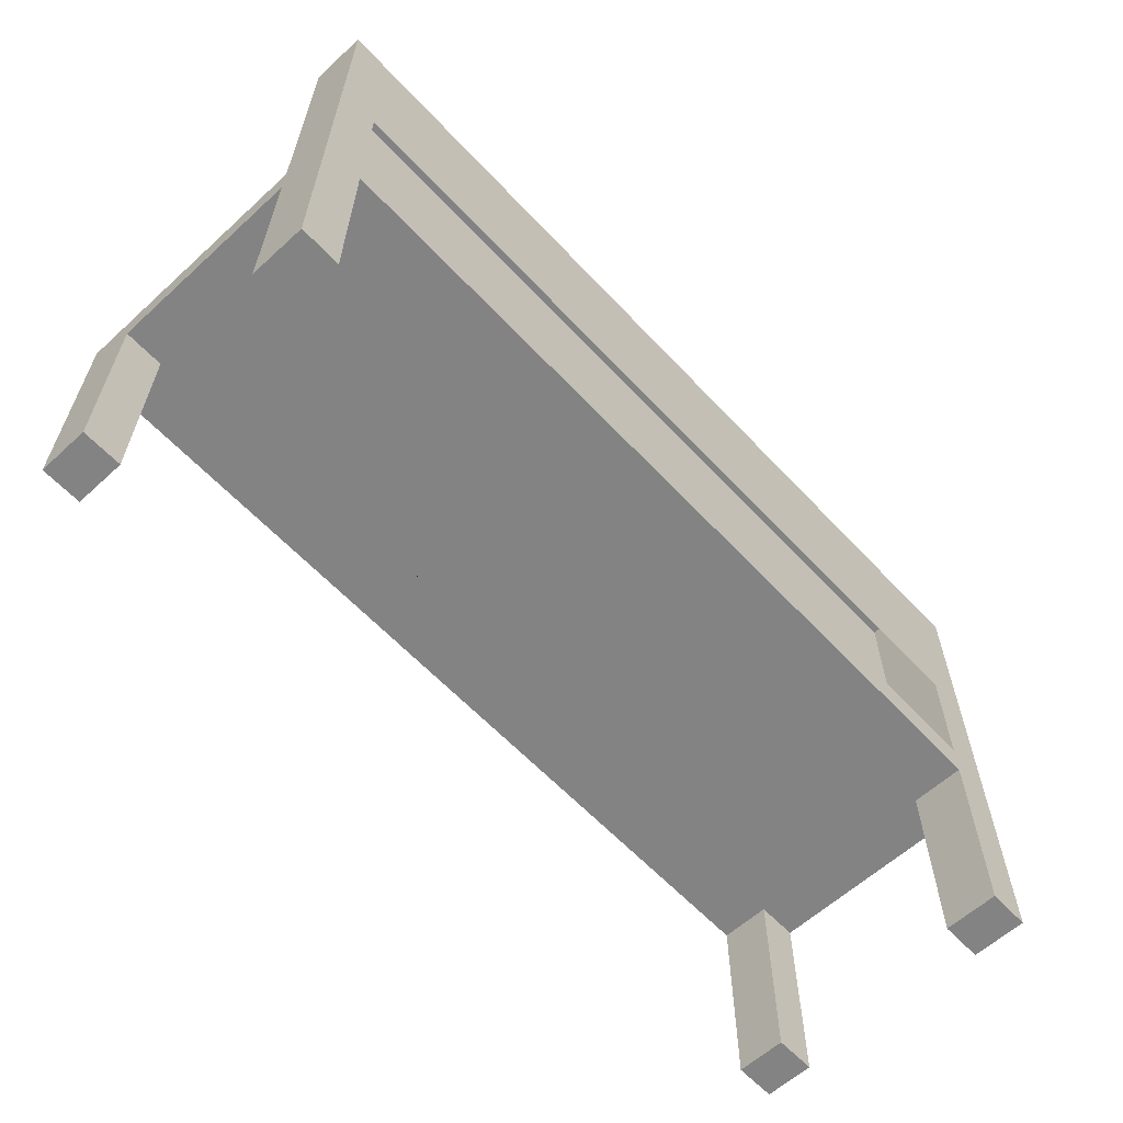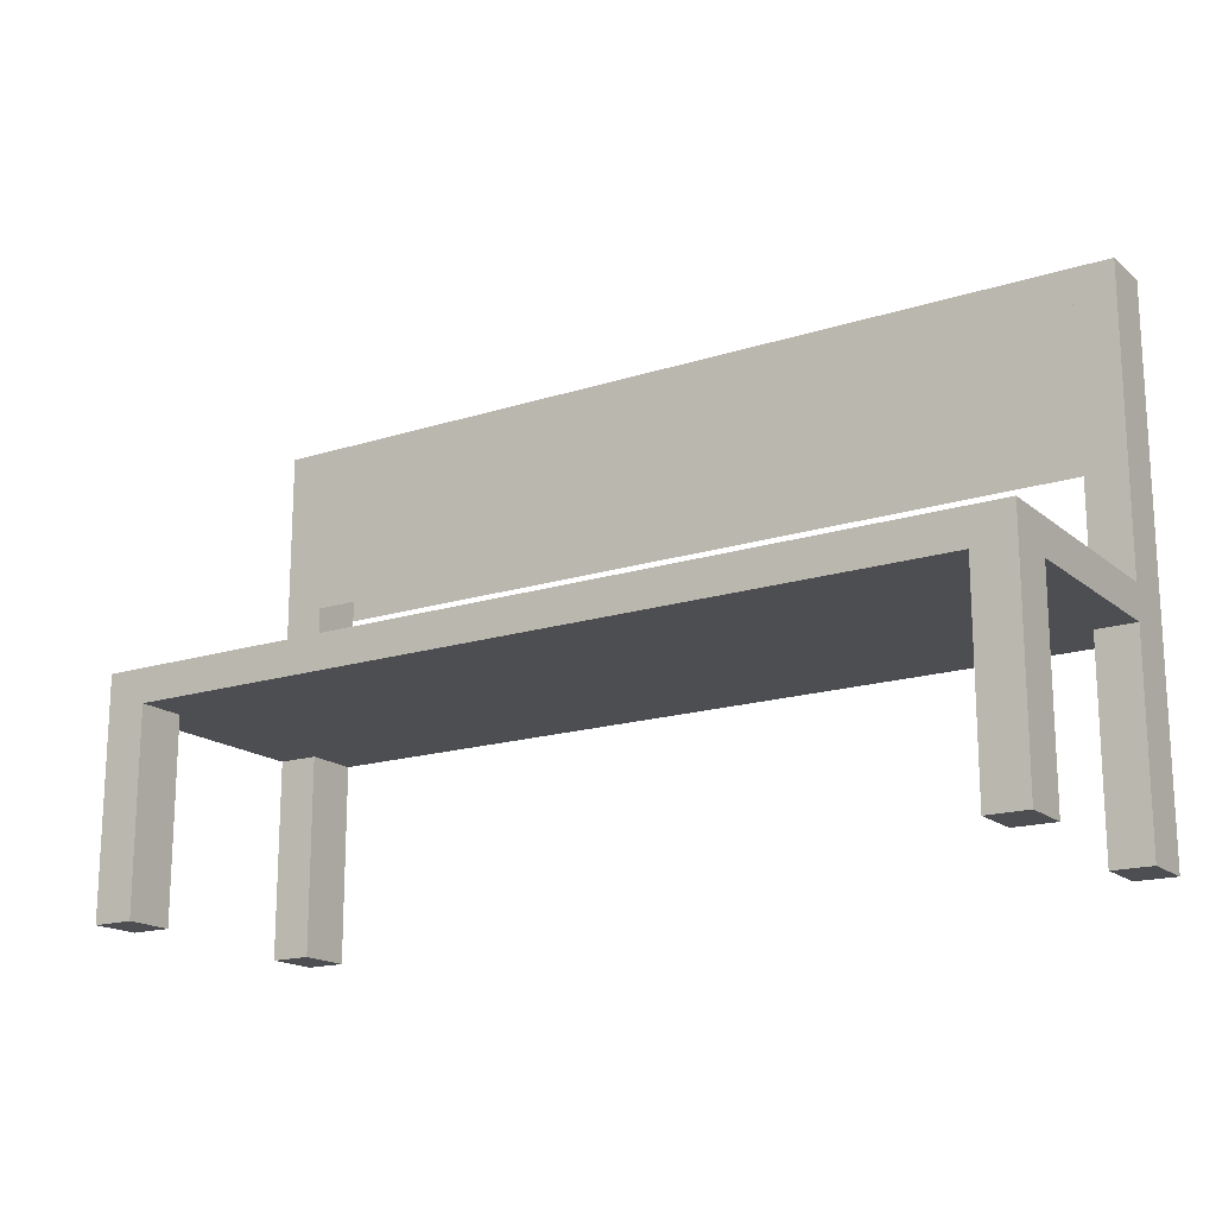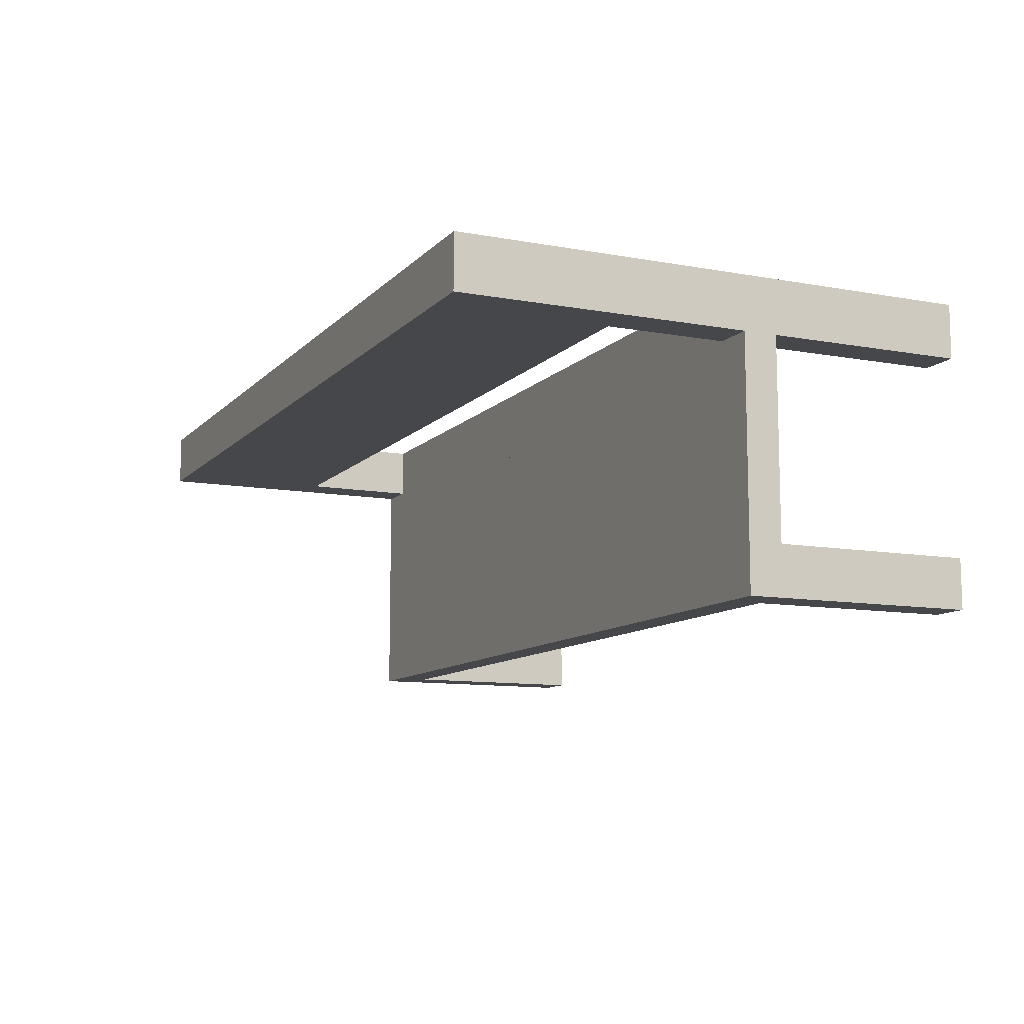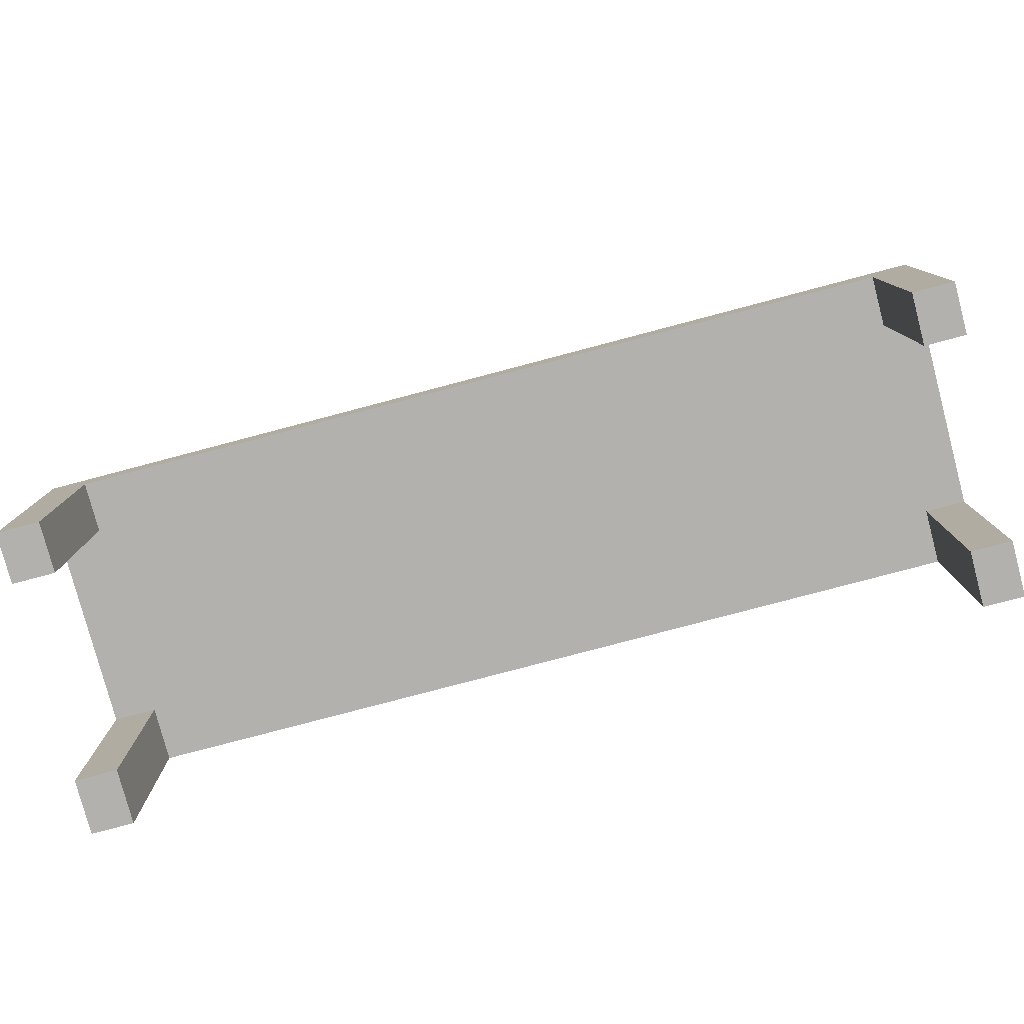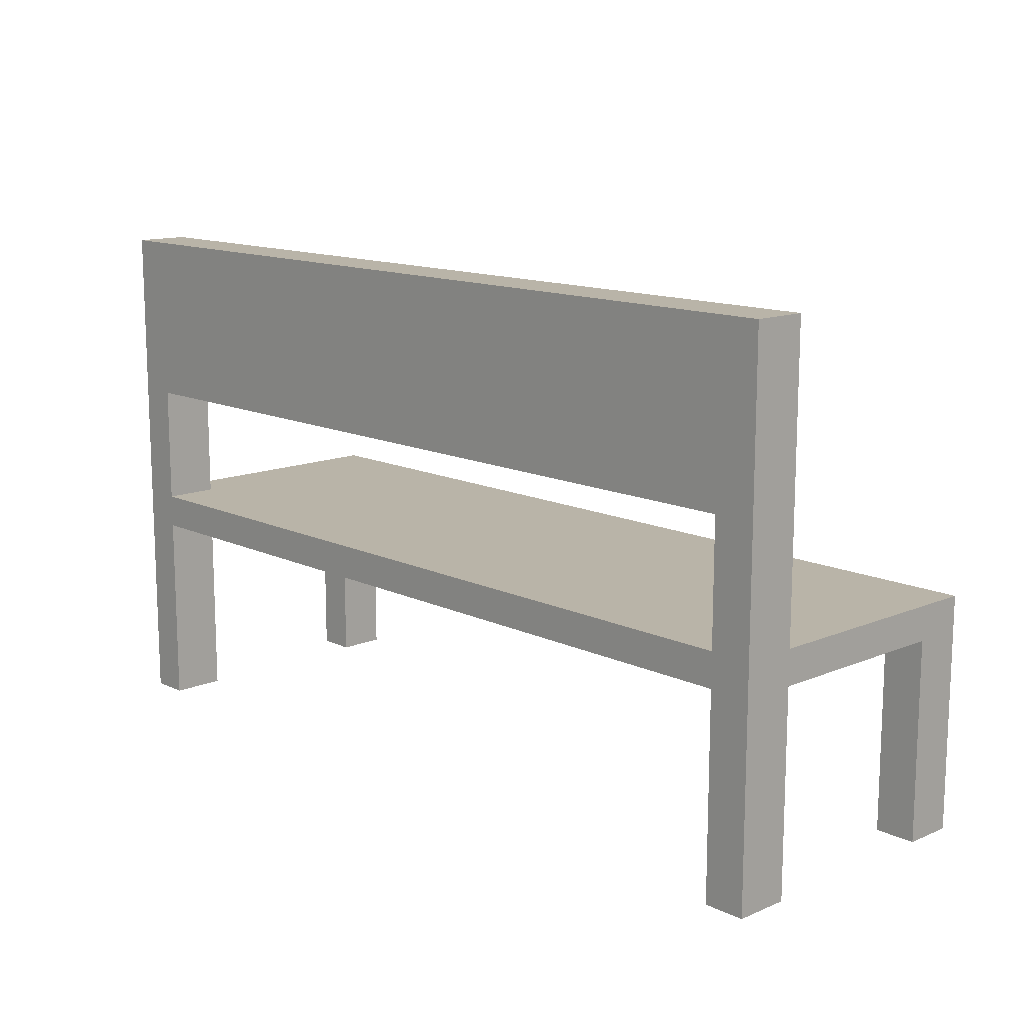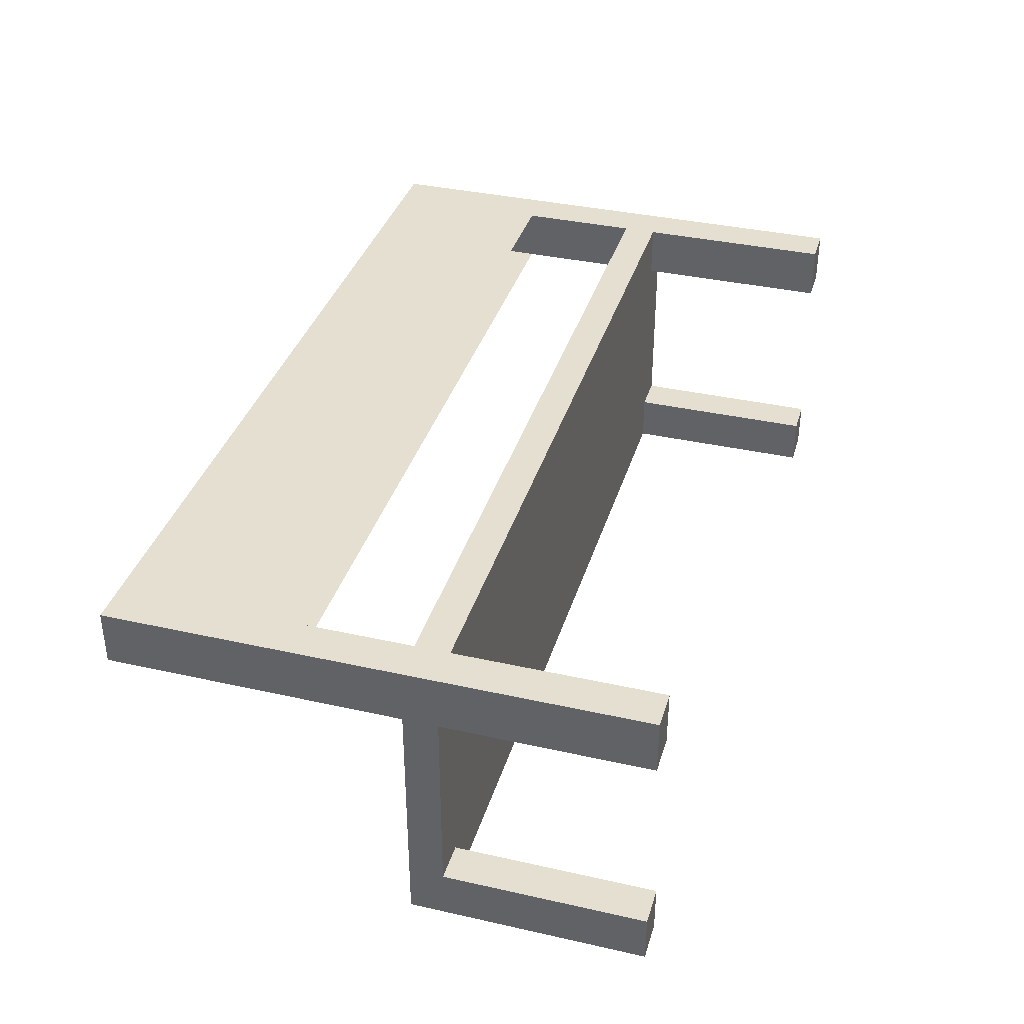
<metadata>
{"format":"obj","ext":"obj","renderer":"f3d","projection":"perspective","resolution":1024,"background":"white","views":[{"elev":-61.2,"azim":-47.1,"up":"+Y"},{"elev":-17.2,"azim":-147.4,"up":"+Y"},{"elev":-10.5,"azim":-114.7,"up":"+Z"},{"elev":-79.3,"azim":-165.2,"up":"+Y"},{"elev":13.3,"azim":46.7,"up":"+Y"},{"elev":36.7,"azim":-73.8,"up":"+Z"}]}
</metadata>
<code>
v 866 192.5 -288.1
v 0 192.5 -288.1
v 866 225.1 -288.1
v 0 225.1 -288.1
v 866 225.1 0
v 0 225.1 0
v 866 192.5 0
v 0 192.5 0
v 866 225.1 -240.5
v 0 225.1 -240.5
v 0 192.5 -240.5
v 866 192.5 -240.5
v 866 225.1 -52
v 0 225.1 -52
v 0 192.5 -52
v 866 192.5 -52
v 37.83 192.5 -52
v 37.83 192.5 0
v 37.83 225.1 0
v 37.83 225.1 -52
v 826.2 192.5 -52
v 826.2 192.5 0
v 826.2 225.1 0
v 826.2 225.1 -52
v 826.2 225.1 -240.5
v 826.2 225.1 -288.1
v 826.2 192.5 -288.1
v 826.2 192.5 -240.5
v 37.83 225.1 -240.5
v 37.83 225.1 -288.1
v 37.83 192.5 -288.1
v 37.83 192.5 -240.5
v 37.83 4e-06 -52
v 37.83 4e-06 0
v 0 4e-06 0
v 0 4e-06 -52
v 37.83 4e-06 -288.1
v 37.83 4e-06 -240.5
v 0 4e-06 -240.5
v 0 4e-06 -288.1
v 866 4e-06 0
v 826.2 4e-06 0
v 826.2 4e-06 -52
v 866 4e-06 -52
v 826.2 4e-06 -240.5
v 866 4e-06 -240.5
v 826.2 4e-06 -288.1
v 866 4e-06 -288.1
v 37.84 341.2 0
v 37.84 341.2 -52
v 0 341.2 -52
v 0 341.2 0
v 866 341.2 -52
v 826.2 341.2 -52
v 826.2 341.2 0
v 866 341.2 0
v 37.84 504.2 0
v 37.84 504.2 -52
v 0 504.2 -52
v 0 504.2 0
v 866 504.2 -52
v 826.2 504.2 -52
v 826.2 504.2 0
v 866 504.2 0
f 30 31 2 4
f 57 58 59 60
f 18 19 6 8
f 33 34 35 36
f 14 15 8 6
f 7 16 13 5
f 29 30 4 10
f 2 11 10 4
f 37 38 39 40
f 9 12 1 3
f 9 25 29 10 14 20 24 13
f 10 11 15 14
f 16 21 17 15 11 32 28 12
f 13 16 12 9
f 21 22 18 17
f 22 23 19 18
f 23 24 20 19
f 41 42 43 44
f 5 23 22 7
f 61 62 63 64
f 3 26 25 9
f 1 27 26 3
f 46 45 47 48
f 25 26 30 29
f 26 27 31 30
f 27 28 32 31
f 17 18 34 33
f 18 8 35 34
f 8 15 36 35
f 15 17 33 36
f 31 32 38 37
f 32 11 39 38
f 11 2 40 39
f 2 31 37 40
f 7 22 42 41
f 22 21 43 42
f 21 16 44 43
f 16 7 41 44
f 12 28 45 46
f 28 27 47 45
f 27 1 48 47
f 1 12 46 48
f 19 20 50 49
f 20 14 51 50
f 14 6 52 51
f 6 19 49 52
f 13 24 54 53
f 24 23 55 54
f 23 5 56 55
f 5 13 53 56
f 63 62 58 57
f 49 50 58 57
f 50 51 59 58
f 51 52 60 59
f 52 49 57 60
f 53 54 62 61
f 54 55 63 62
f 55 56 64 63
f 56 53 61 64
f 55 54 62 63
f 54 50 58 62
f 50 49 57 58
f 49 55 63 57

</code>
